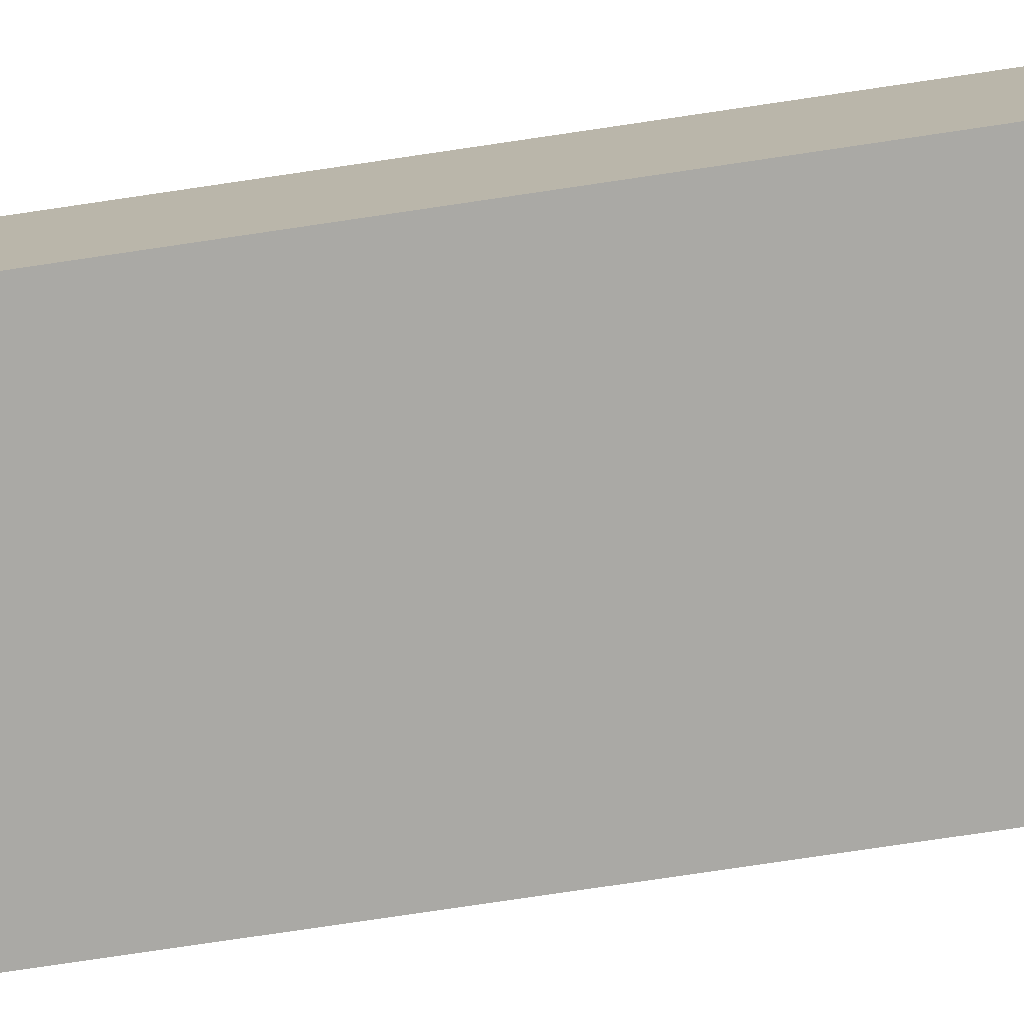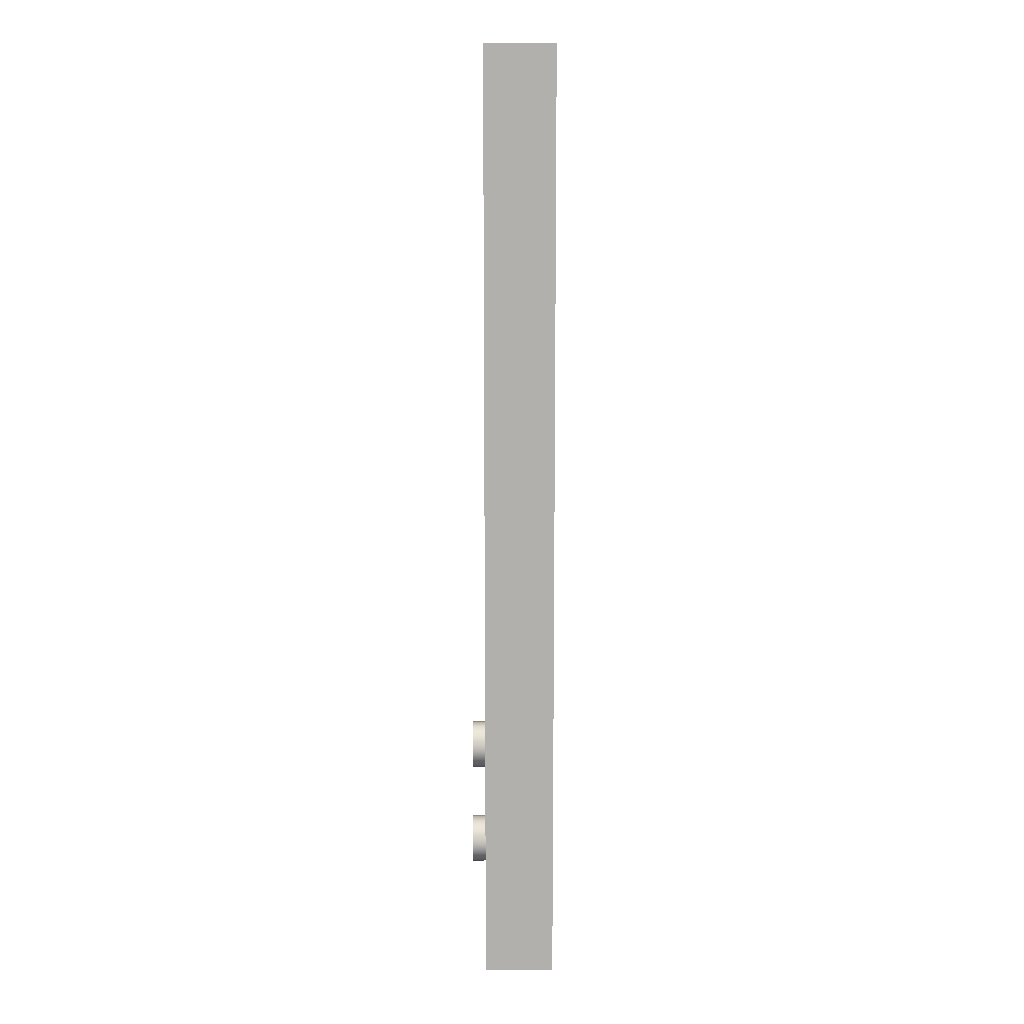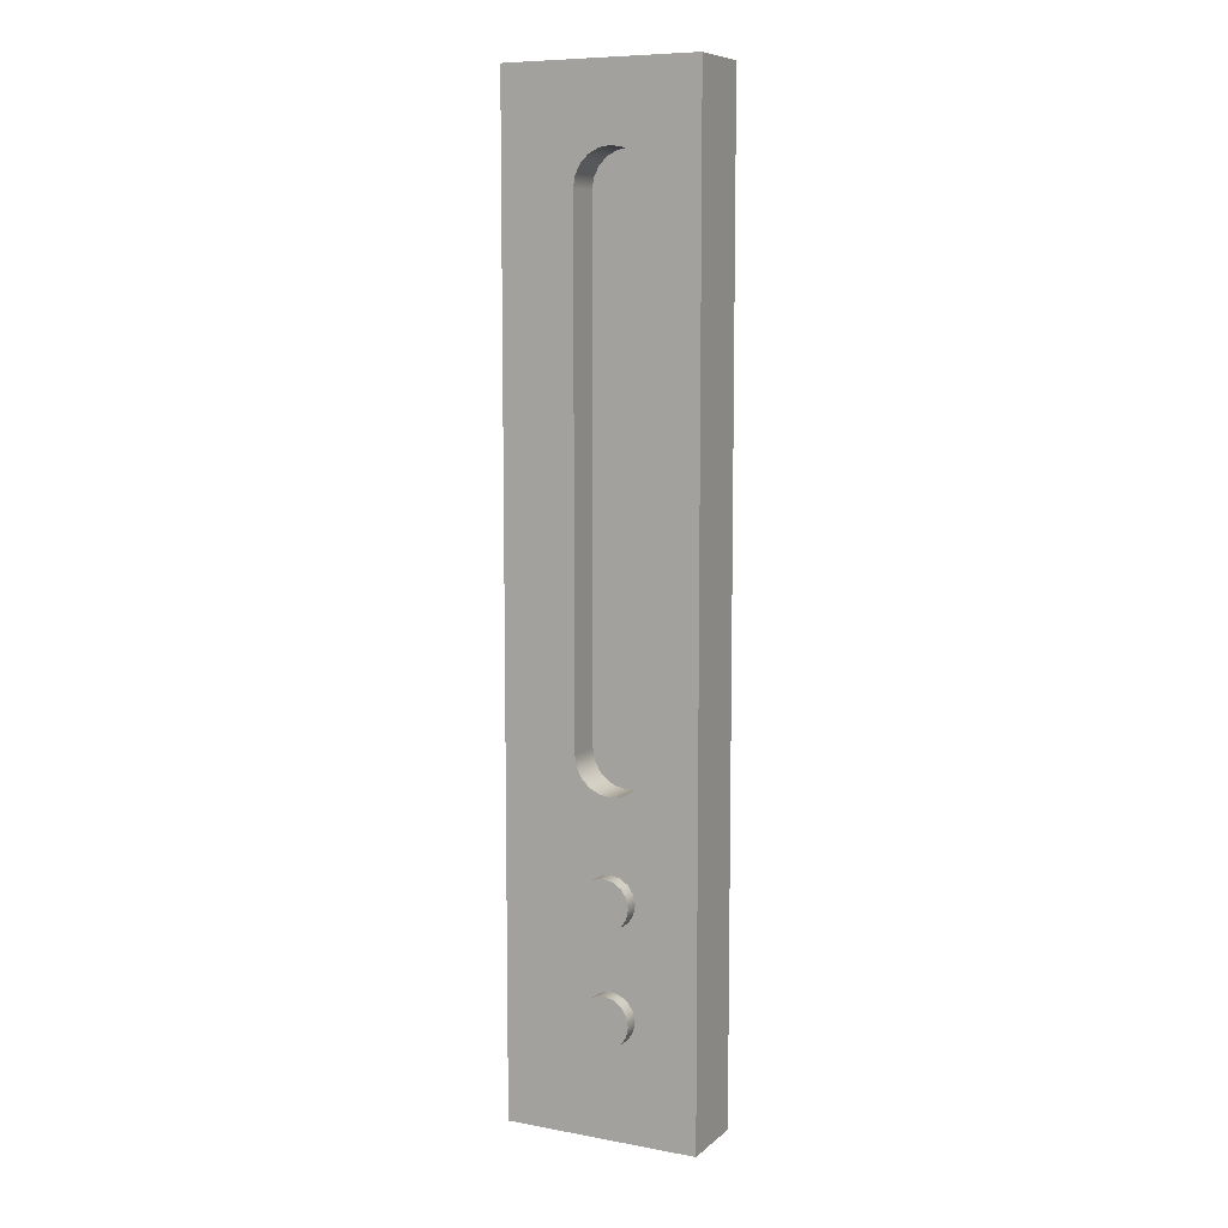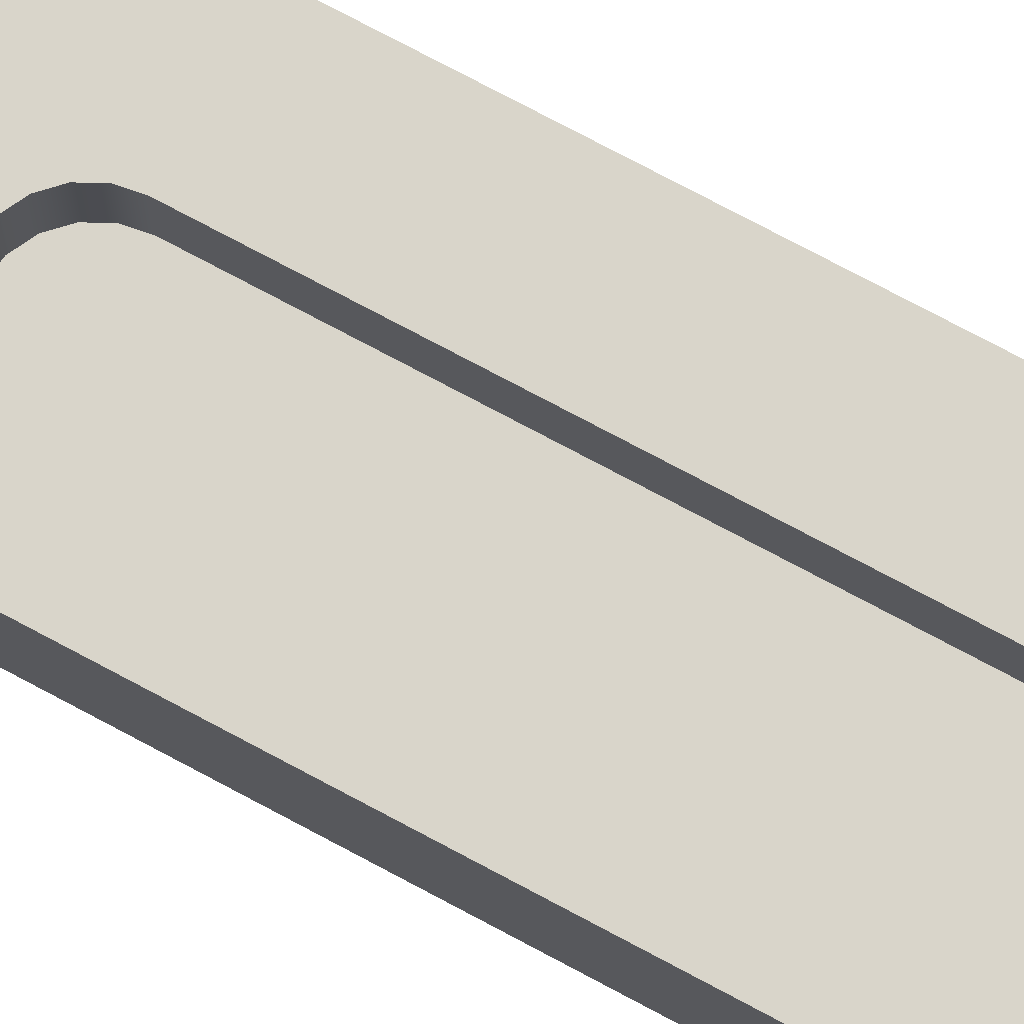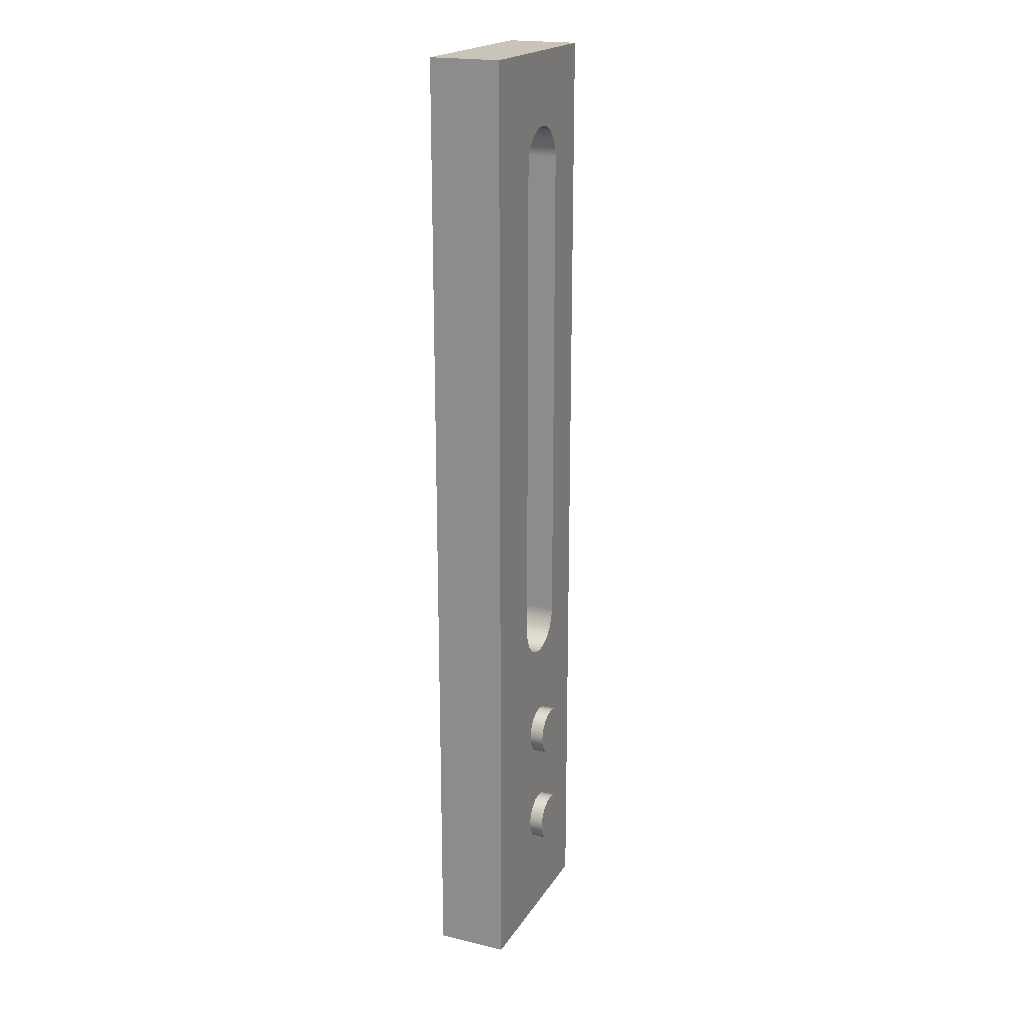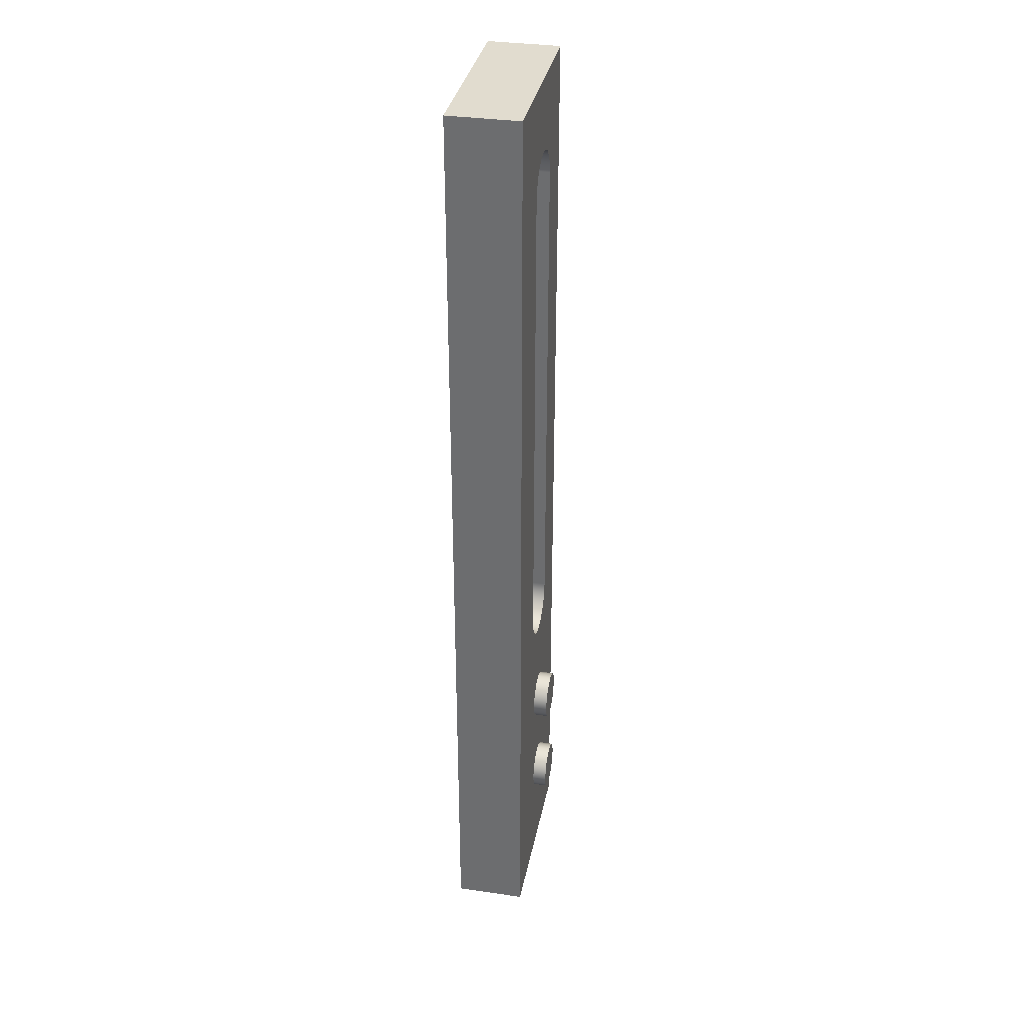
<metadata>
{"format":"obj","ext":"obj","renderer":"f3d","projection":"perspective","resolution":1024,"background":"white","views":[{"elev":-75.3,"azim":98.5,"up":"+Z"},{"elev":11.4,"azim":89.7,"up":"+Y"},{"elev":8.4,"azim":26.6,"up":"+Y"},{"elev":74.6,"azim":118.2,"up":"+Z"},{"elev":19.9,"azim":-66.7,"up":"+Y"},{"elev":34.4,"azim":-78.9,"up":"+Y"}]}
</metadata>
<code>
v 1.151 3.153 1.2
v 1.177 3.02 1.2
v 1.253 2.906 1.2
v 1.366 2.831 1.2
v 1.5 2.804 1.2
v 1.634 2.831 1.2
v 1.747 2.906 1.2
v 1.823 3.02 1.2
v 1.849 3.153 1.2
v 1.823 3.287 1.2
v 1.747 3.401 1.2
v 1.634 3.476 1.2
v 1.5 3.503 1.2
v 1.366 3.476 1.2
v 1.253 3.401 1.2
v 1.177 3.287 1.2
v 1 12 1
v 1 5 1
v 1 5 0.5
v 1 12 0.5
v 2.704 13.53 0
v 0 13.53 0
v 0 13.53 1
v 2.704 13.53 1
v 1.151 3.153 1.2
v 1.177 3.287 1.2
v 1.253 3.401 1.2
v 1.366 3.476 1.2
v 1.5 3.503 1.2
v 1.634 3.476 1.2
v 1.747 3.401 1.2
v 1.823 3.287 1.2
v 1.849 3.153 1.2
v 1.823 3.02 1.2
v 1.747 2.906 1.2
v 1.634 2.831 1.2
v 1.5 2.804 1.2
v 1.366 2.831 1.2
v 1.253 2.906 1.2
v 1.177 3.02 1.2
v 1.151 3.153 1
v 1.177 3.02 1
v 1.253 2.906 1
v 1.366 2.831 1
v 1.5 2.804 1
v 1.634 2.831 1
v 1.747 2.906 1
v 1.823 3.02 1
v 1.849 3.153 1
v 1.823 3.287 1
v 1.747 3.401 1
v 1.634 3.476 1
v 1.5 3.503 1
v 1.366 3.476 1
v 1.253 3.401 1
v 1.177 3.287 1
v 1.151 3.153 1
v 1.151 3.153 1.2
v 1.151 1.629 1
v 1.177 1.763 1
v 1.253 1.876 1
v 1.366 1.952 1
v 1.5 1.978 1
v 1.634 1.952 1
v 1.747 1.876 1
v 1.823 1.763 1
v 1.849 1.629 1
v 1.823 1.495 1
v 1.747 1.382 1
v 1.634 1.306 1
v 1.5 1.279 1
v 1.366 1.306 1
v 1.253 1.382 1
v 1.177 1.495 1
v 1.151 3.153 1
v 1.177 3.287 1
v 1.253 3.401 1
v 1.366 3.476 1
v 1.5 3.503 1
v 1.634 3.476 1
v 1.747 3.401 1
v 1.823 3.287 1
v 1.849 3.153 1
v 1.823 3.02 1
v 1.747 2.906 1
v 1.634 2.831 1
v 1.5 2.804 1
v 1.366 2.831 1
v 1.253 2.906 1
v 1.177 3.02 1
v 2 12 1
v 2 5 1
v 1.976 4.845 1
v 1.905 4.706 1
v 1.794 4.595 1
v 1.655 4.524 1
v 1.5 4.5 1
v 1.345 4.524 1
v 1.206 4.595 1
v 1.095 4.706 1
v 1.024 4.845 1
v 1 5 1
v 1 12 1
v 1.024 12.15 1
v 1.095 12.29 1
v 1.206 12.4 1
v 1.345 12.48 1
v 1.5 12.5 1
v 1.655 12.48 1
v 1.794 12.4 1
v 1.905 12.29 1
v 1.976 12.15 1
v 0 13.53 1
v 0 0 1
v 2.704 0 1
v 2.704 13.53 1
v 0 0 0
v 0 13.53 0
v 2.704 13.53 0
v 2.704 0 0
v 1.151 1.629 1.2
v 1.177 1.495 1.2
v 1.253 1.382 1.2
v 1.366 1.306 1.2
v 1.5 1.279 1.2
v 1.634 1.306 1.2
v 1.747 1.382 1.2
v 1.823 1.495 1.2
v 1.849 1.629 1.2
v 1.823 1.763 1.2
v 1.747 1.876 1.2
v 1.634 1.952 1.2
v 1.5 1.978 1.2
v 1.366 1.952 1.2
v 1.253 1.876 1.2
v 1.177 1.763 1.2
v 1 5 0.5
v 1.024 4.845 0.5
v 1.095 4.706 0.5
v 1.206 4.595 0.5
v 1.345 4.524 0.5
v 1.5 4.5 0.5
v 1.655 4.524 0.5
v 1.794 4.595 0.5
v 1.905 4.706 0.5
v 1.976 4.845 0.5
v 2 5 0.5
v 2 12 0.5
v 1.976 12.15 0.5
v 1.905 12.29 0.5
v 1.794 12.4 0.5
v 1.655 12.48 0.5
v 1.5 12.5 0.5
v 1.345 12.48 0.5
v 1.206 12.4 0.5
v 1.095 12.29 0.5
v 1.024 12.15 0.5
v 1 12 0.5
v 0 0 0
v 2.704 0 0
v 2.704 0 1
v 0 0 1
v 2.704 0 0
v 2.704 13.53 0
v 2.704 13.53 1
v 2.704 0 1
v 0 13.53 0
v 0 0 0
v 0 0 1
v 0 13.53 1
v 2 12 1
v 1.976 12.15 1
v 1.905 12.29 1
v 1.794 12.4 1
v 1.655 12.48 1
v 1.5 12.5 1
v 1.345 12.48 1
v 1.206 12.4 1
v 1.095 12.29 1
v 1.024 12.15 1
v 1 12 1
v 1 12 0.5
v 1.024 12.15 0.5
v 1.095 12.29 0.5
v 1.206 12.4 0.5
v 1.345 12.48 0.5
v 1.5 12.5 0.5
v 1.655 12.48 0.5
v 1.794 12.4 0.5
v 1.905 12.29 0.5
v 1.976 12.15 0.5
v 2 12 0.5
v 1.151 1.629 1.2
v 1.177 1.763 1.2
v 1.253 1.876 1.2
v 1.366 1.952 1.2
v 1.5 1.978 1.2
v 1.634 1.952 1.2
v 1.747 1.876 1.2
v 1.823 1.763 1.2
v 1.849 1.629 1.2
v 1.823 1.495 1.2
v 1.747 1.382 1.2
v 1.634 1.306 1.2
v 1.5 1.279 1.2
v 1.366 1.306 1.2
v 1.253 1.382 1.2
v 1.177 1.495 1.2
v 1.151 1.629 1
v 1.177 1.495 1
v 1.253 1.382 1
v 1.366 1.306 1
v 1.5 1.279 1
v 1.634 1.306 1
v 1.747 1.382 1
v 1.823 1.495 1
v 1.849 1.629 1
v 1.823 1.763 1
v 1.747 1.876 1
v 1.634 1.952 1
v 1.5 1.978 1
v 1.366 1.952 1
v 1.253 1.876 1
v 1.177 1.763 1
v 1.151 1.629 1
v 1.151 1.629 1.2
v 2 5 1
v 2 12 1
v 2 12 0.5
v 2 5 0.5
v 1 5 1
v 1.024 4.845 1
v 1.095 4.706 1
v 1.206 4.595 1
v 1.345 4.524 1
v 1.5 4.5 1
v 1.655 4.524 1
v 1.794 4.595 1
v 1.905 4.706 1
v 1.976 4.845 1
v 2 5 1
v 2 5 0.5
v 1.976 4.845 0.5
v 1.905 4.706 0.5
v 1.794 4.595 0.5
v 1.655 4.524 0.5
v 1.5 4.5 0.5
v 1.345 4.524 0.5
v 1.206 4.595 0.5
v 1.095 4.706 0.5
v 1.024 4.845 0.5
v 1 5 0.5
f 2 8 1
f 1 8 9
f 1 9 16
f 16 9 10
f 16 10 15
f 15 10 11
f 15 11 14
f 14 11 12
f 14 12 13
f 8 2 7
f 7 2 3
f 7 3 6
f 6 3 4
f 6 4 5
f 17 18 20
f 20 18 19
f 21 22 24
f 24 22 23
f 26 56 25
f 25 56 57
f 58 41 40
f 40 41 42
f 40 42 39
f 39 42 43
f 39 43 38
f 38 43 44
f 38 44 37
f 37 44 45
f 37 45 36
f 36 45 46
f 36 46 35
f 35 46 47
f 35 47 34
f 34 47 48
f 34 48 33
f 33 48 49
f 33 49 32
f 32 49 50
f 32 50 31
f 31 50 51
f 31 51 30
f 30 51 52
f 30 52 29
f 29 52 53
f 29 53 28
f 28 53 54
f 28 54 27
f 27 54 55
f 27 55 26
f 26 55 56
f 60 75 59
f 59 75 114
f 59 114 74
f 74 114 73
f 73 114 72
f 72 114 71
f 71 114 115
f 71 115 70
f 70 115 69
f 69 115 68
f 68 115 67
f 67 115 83
f 67 83 66
f 66 83 84
f 66 84 85
f 61 89 60
f 60 89 90
f 60 90 75
f 89 61 88
f 88 61 62
f 88 62 87
f 87 62 63
f 87 63 64
f 87 64 86
f 86 64 65
f 86 65 85
f 85 65 66
f 76 100 75
f 75 100 101
f 75 101 102
f 100 76 99
f 99 76 77
f 99 77 98
f 98 77 78
f 98 78 97
f 97 78 79
f 97 79 80
f 97 80 96
f 96 80 81
f 96 81 95
f 95 81 82
f 95 82 94
f 94 82 83
f 94 83 93
f 93 83 115
f 93 115 92
f 92 115 116
f 92 116 91
f 91 116 112
f 112 116 111
f 111 116 110
f 110 116 109
f 109 116 108
f 108 116 113
f 108 113 107
f 107 113 106
f 106 113 105
f 105 113 104
f 104 113 103
f 103 113 102
f 102 113 114
f 102 114 75
f 118 119 117
f 117 119 120
f 122 128 121
f 121 128 129
f 121 129 136
f 136 129 130
f 136 130 135
f 135 130 131
f 135 131 134
f 134 131 132
f 134 132 133
f 128 122 127
f 127 122 123
f 127 123 126
f 126 123 124
f 126 124 125
f 138 139 137
f 137 139 140
f 137 140 154
f 154 140 141
f 154 141 153
f 153 141 142
f 153 142 143
f 153 143 152
f 152 143 144
f 152 144 147
f 147 144 145
f 147 145 146
f 152 147 151
f 151 147 148
f 151 148 150
f 150 148 149
f 154 155 137
f 137 155 158
f 158 155 156
f 158 156 157
f 159 160 162
f 162 160 161
f 163 164 166
f 166 164 165
f 167 168 170
f 170 168 169
f 192 171 191
f 191 171 172
f 191 172 190
f 190 172 173
f 190 173 189
f 189 173 174
f 189 174 188
f 188 174 175
f 188 175 187
f 187 175 176
f 187 176 186
f 186 176 177
f 186 177 185
f 185 177 178
f 185 178 184
f 184 178 179
f 184 179 183
f 183 179 180
f 183 180 182
f 182 180 181
f 194 224 193
f 193 224 225
f 226 209 208
f 208 209 210
f 208 210 207
f 207 210 211
f 207 211 206
f 206 211 212
f 206 212 205
f 205 212 213
f 205 213 204
f 204 213 214
f 204 214 203
f 203 214 215
f 203 215 202
f 202 215 216
f 202 216 201
f 201 216 217
f 201 217 200
f 200 217 218
f 200 218 199
f 199 218 219
f 199 219 198
f 198 219 220
f 198 220 197
f 197 220 221
f 197 221 196
f 196 221 222
f 196 222 195
f 195 222 223
f 195 223 194
f 194 223 224
f 227 228 230
f 230 228 229
f 252 231 251
f 251 231 232
f 251 232 250
f 250 232 233
f 250 233 249
f 249 233 234
f 249 234 248
f 248 234 235
f 248 235 247
f 247 235 236
f 247 236 246
f 246 236 237
f 246 237 245
f 245 237 238
f 245 238 244
f 244 238 239
f 244 239 243
f 243 239 240
f 243 240 242
f 242 240 241

</code>
